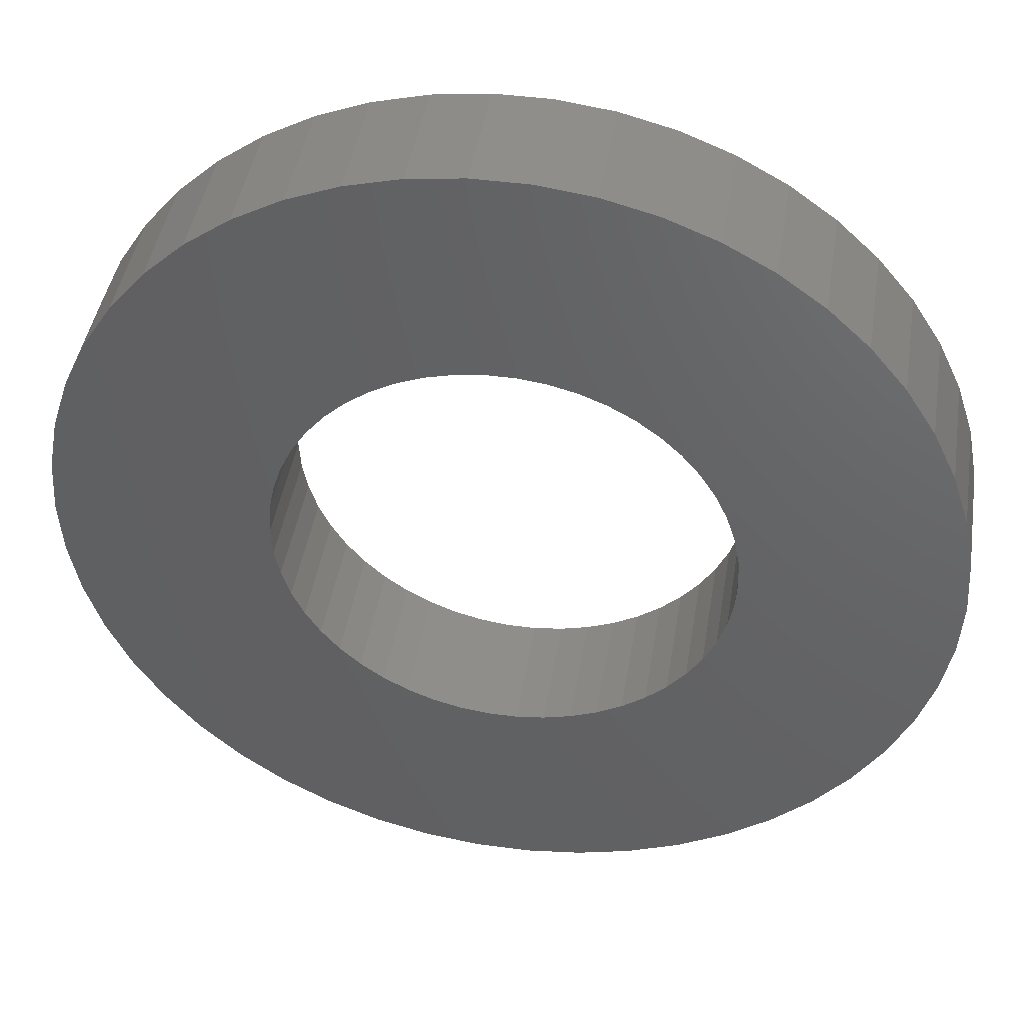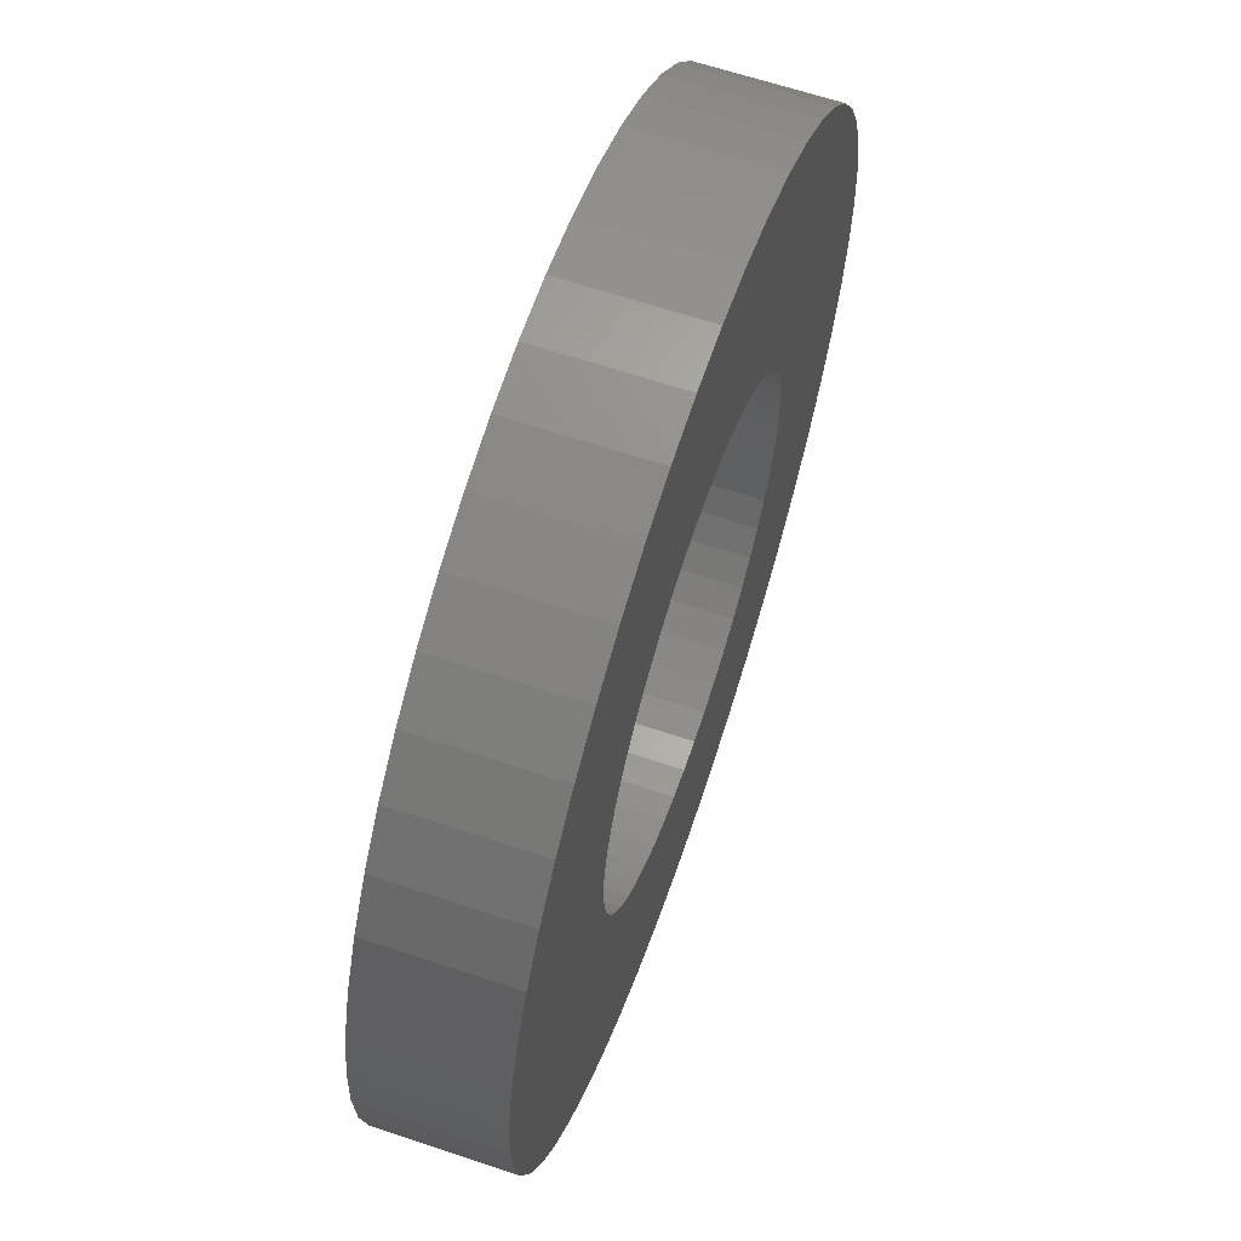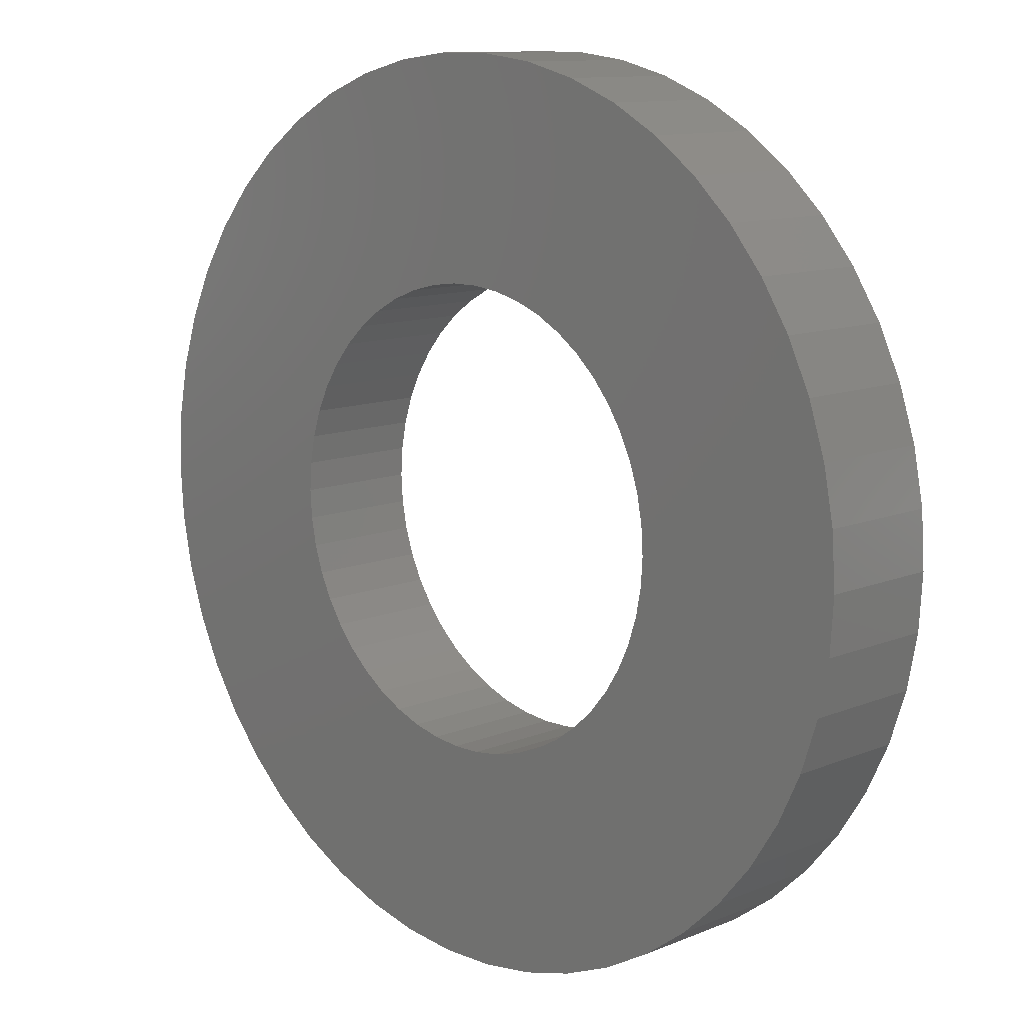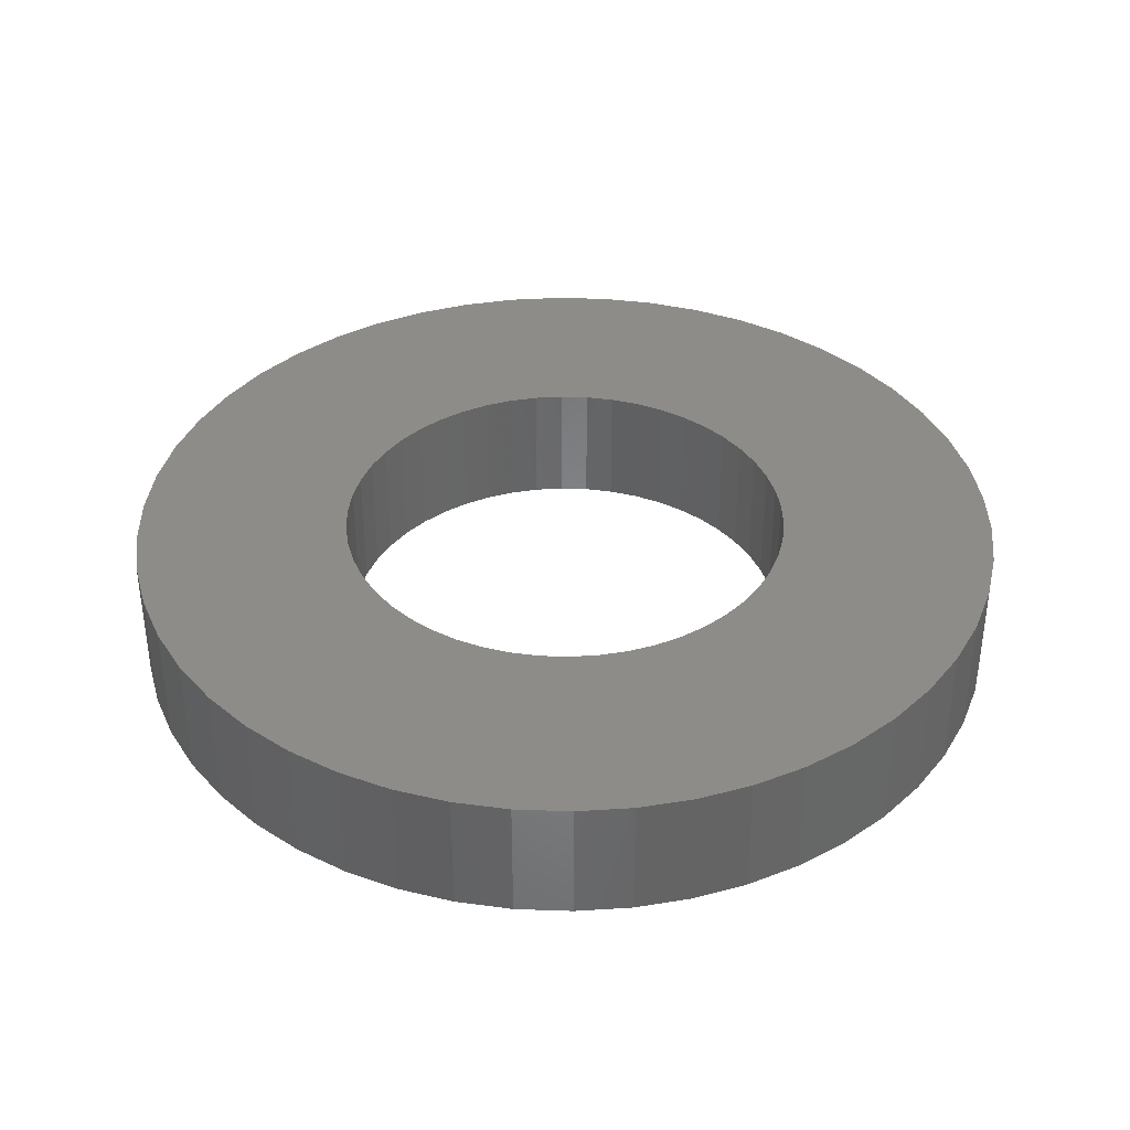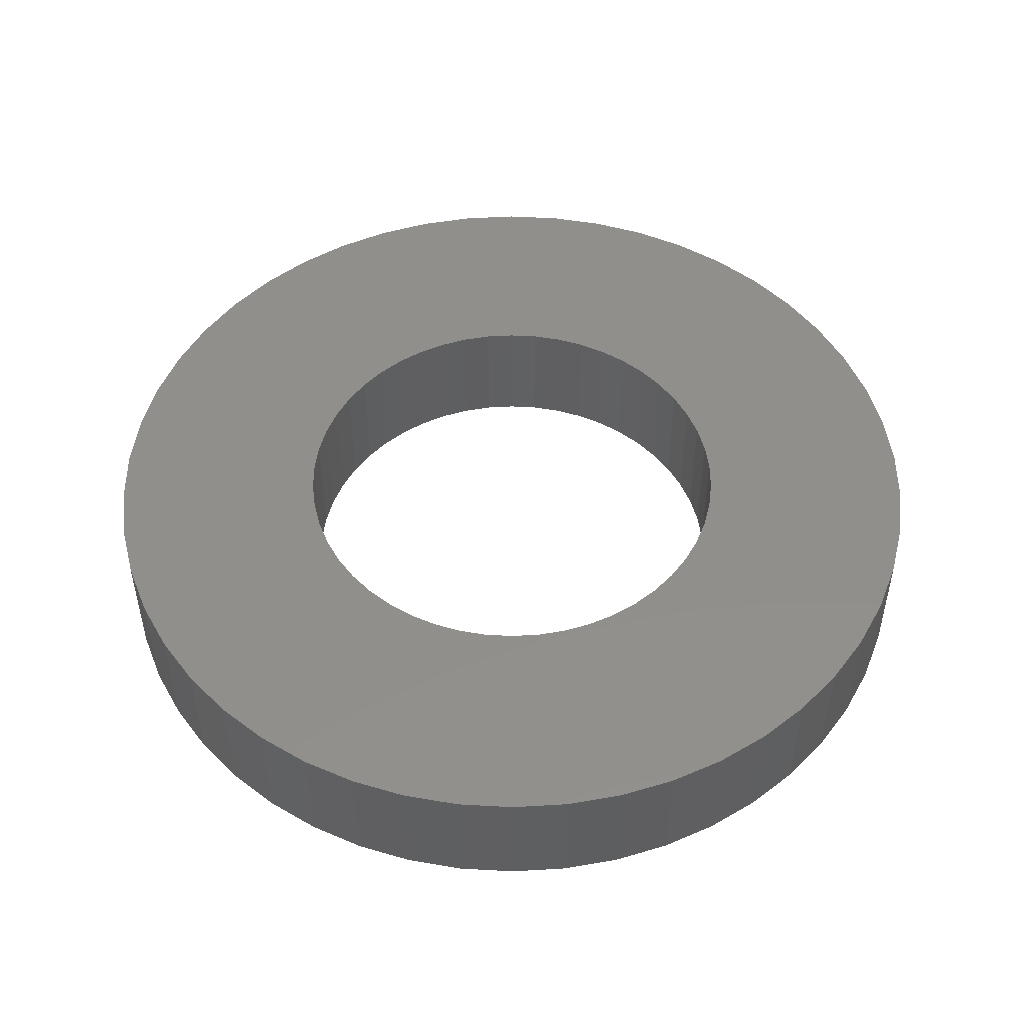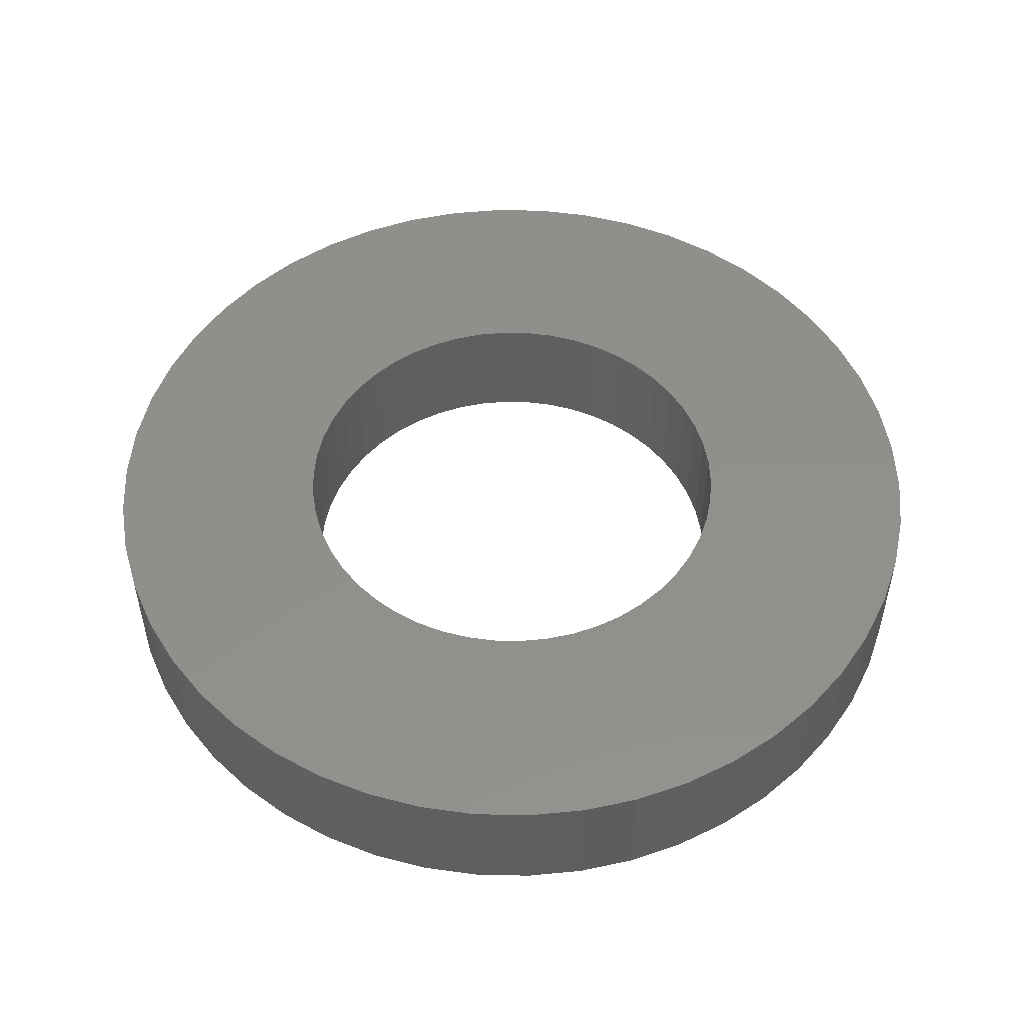
<metadata>
{"format":"stl","ext":"stl","renderer":"f3d","projection":"perspective","resolution":1024,"background":"white","views":[{"elev":43.7,"azim":-170.9,"up":"+Y"},{"elev":64.0,"azim":-71.3,"up":"+Y"},{"elev":11.2,"azim":-135.2,"up":"+Y"},{"elev":37.5,"azim":81.8,"up":"+Z"},{"elev":49.9,"azim":125.9,"up":"+Z"},{"elev":51.6,"azim":145.3,"up":"+Z"}]}
</metadata>
<code>
# stl→obj: 200 verts, 400 faces
v 3.5 0 0.5
v 3.472 0.4387 -0.5
v 3.472 0.4387 0.5
v 3.5 0 -0.5
v -3.5 0 -0.5
v -3.472 0.4387 0.5
v -3.472 0.4387 -0.5
v -3.5 0 0.5
v 0.2198 3.493 -0.5
v -0.2198 3.493 0.5
v 0.2198 3.493 0.5
v -0.2198 3.493 -0.5
v -0.2198 -3.493 -0.5
v 0.2198 -3.493 0.5
v -0.2198 -3.493 0.5
v 0.2198 -3.493 -0.5
v 2.551 2.396 -0.5
v 2.231 2.697 0.5
v 2.551 2.396 0.5
v 2.231 2.697 -0.5
v -2.231 2.697 -0.5
v -2.551 2.396 0.5
v -2.231 2.697 0.5
v -2.551 2.396 -0.5
v -1.082 3.329 -0.5
v -1.49 3.167 0.5
v -1.082 3.329 0.5
v -1.49 3.167 -0.5
v 3.254 1.288 0.5
v 3.067 1.686 -0.5
v 3.067 1.686 0.5
v 3.254 1.288 -0.5
v 3.39 0.8704 -0.5
v 3.39 0.8704 0.5
v 2.832 2.057 -0.5
v 2.832 2.057 0.5
v 1.49 3.167 -0.5
v 1.082 3.329 0.5
v 1.49 3.167 0.5
v 1.082 3.329 -0.5
v 1.875 2.955 -0.5
v 1.875 2.955 0.5
v -3.254 1.288 -0.5
v -3.067 1.686 0.5
v -3.067 1.686 -0.5
v -3.254 1.288 0.5
v -2.832 2.057 -0.5
v -2.832 2.057 0.5
v -3.39 0.8704 -0.5
v -3.39 0.8704 0.5
v -0.6558 3.438 -0.5
v -0.6558 3.438 0.5
v 0.6558 -3.438 0.5
v 0.6558 -3.438 -0.5
v 0.6558 3.438 0.5
v 0.6558 3.438 -0.5
v 1.8 0 0.5
v 1.786 0.2256 0.5
v 3.472 -0.4387 0.5
v 1.743 0.4476 0.5
v 1.786 -0.2256 0.5
v 1.674 0.6626 0.5
v 3.39 -0.8704 0.5
v 1.577 0.8672 0.5
v 1.743 -0.4476 0.5
v 1.456 1.058 0.5
v 3.254 -1.288 0.5
v 1.312 1.232 0.5
v 1.674 -0.6626 0.5
v 1.147 1.387 0.5
v 3.067 -1.686 0.5
v 1.577 -0.8672 0.5
v 0.9645 1.52 0.5
v 0.7664 1.629 0.5
v 0.5562 1.712 0.5
v 0.3373 1.768 0.5
v 0.113 1.796 0.5
v -0.113 1.796 0.5
v -0.3373 1.768 0.5
v -0.5562 1.712 0.5
v -0.7664 1.629 0.5
v -0.9645 1.52 0.5
v -1.875 2.955 0.5
v -1.147 1.387 0.5
v -1.312 1.232 0.5
v -1.456 1.058 0.5
v -1.577 0.8672 0.5
v 2.832 -2.057 0.5
v 1.456 -1.058 0.5
v 2.551 -2.396 0.5
v 1.312 -1.232 0.5
v 2.231 -2.697 0.5
v 1.147 -1.387 0.5
v 1.875 -2.955 0.5
v 0.9645 -1.52 0.5
v 1.49 -3.167 0.5
v 0.7664 -1.629 0.5
v 1.082 -3.329 0.5
v 0.5562 -1.712 0.5
v 0.3373 -1.768 0.5
v 0.113 -1.796 0.5
v -0.113 -1.796 0.5
v -0.3373 -1.768 0.5
v -0.6558 -3.438 0.5
v -0.5562 -1.712 0.5
v -1.082 -3.329 0.5
v -0.7664 -1.629 0.5
v -1.49 -3.167 0.5
v -0.9645 -1.52 0.5
v -1.875 -2.955 0.5
v -1.147 -1.387 0.5
v -2.231 -2.697 0.5
v -1.312 -1.232 0.5
v -2.551 -2.396 0.5
v -1.456 -1.058 0.5
v -2.832 -2.057 0.5
v -1.577 -0.8672 0.5
v -3.067 -1.686 0.5
v -1.674 -0.6626 0.5
v -3.254 -1.288 0.5
v -1.743 -0.4476 0.5
v -3.39 -0.8704 0.5
v -1.786 -0.2256 0.5
v -3.472 -0.4387 0.5
v -1.8 0 0.5
v -1.674 0.6626 0.5
v -1.743 0.4476 0.5
v -1.786 0.2256 0.5
v -1.875 2.955 -0.5
v 3.472 -0.4387 -0.5
v 2.832 -2.057 -0.5
v 2.551 -2.396 -0.5
v 3.39 -0.8704 -0.5
v 3.254 -1.288 -0.5
v 1.8 0 -0.5
v 1.786 -0.2256 -0.5
v 1.743 -0.4476 -0.5
v 1.786 0.2256 -0.5
v 1.674 -0.6626 -0.5
v 3.067 -1.686 -0.5
v 1.577 -0.8672 -0.5
v 1.743 0.4476 -0.5
v 1.456 -1.058 -0.5
v 1.312 -1.232 -0.5
v 2.231 -2.697 -0.5
v 1.674 0.6626 -0.5
v 1.147 -1.387 -0.5
v 1.875 -2.955 -0.5
v 1.577 0.8672 -0.5
v 0.9645 -1.52 -0.5
v 1.49 -3.167 -0.5
v 0.7664 -1.629 -0.5
v 1.082 -3.329 -0.5
v 0.5562 -1.712 -0.5
v 0.3373 -1.768 -0.5
v 0.113 -1.796 -0.5
v -0.113 -1.796 -0.5
v -0.3373 -1.768 -0.5
v -0.6558 -3.438 -0.5
v -0.5562 -1.712 -0.5
v -1.082 -3.329 -0.5
v -0.7664 -1.629 -0.5
v -1.49 -3.167 -0.5
v -0.9645 -1.52 -0.5
v -1.875 -2.955 -0.5
v -1.147 -1.387 -0.5
v -2.231 -2.697 -0.5
v -1.312 -1.232 -0.5
v -2.551 -2.396 -0.5
v -1.456 -1.058 -0.5
v -2.832 -2.057 -0.5
v -3.067 -1.686 -0.5
v -1.577 -0.8672 -0.5
v 1.456 1.058 -0.5
v 1.312 1.232 -0.5
v 1.147 1.387 -0.5
v 0.9645 1.52 -0.5
v 0.7664 1.629 -0.5
v 0.5562 1.712 -0.5
v 0.3373 1.768 -0.5
v 0.113 1.796 -0.5
v -0.113 1.796 -0.5
v -0.3373 1.768 -0.5
v -0.5562 1.712 -0.5
v -0.7664 1.629 -0.5
v -0.9645 1.52 -0.5
v -1.147 1.387 -0.5
v -1.312 1.232 -0.5
v -1.456 1.058 -0.5
v -1.577 0.8672 -0.5
v -1.674 0.6626 -0.5
v -1.743 0.4476 -0.5
v -1.786 0.2256 -0.5
v -1.8 0 -0.5
v -1.674 -0.6626 -0.5
v -3.254 -1.288 -0.5
v -1.743 -0.4476 -0.5
v -3.39 -0.8704 -0.5
v -1.786 -0.2256 -0.5
v -3.472 -0.4387 -0.5
f 1 2 3
f 2 1 4
f 5 6 7
f 6 5 8
f 9 10 11
f 10 9 12
f 13 14 15
f 14 13 16
f 17 18 19
f 18 17 20
f 21 22 23
f 22 21 24
f 25 26 27
f 26 25 28
f 29 30 31
f 30 29 32
f 3 33 34
f 33 3 2
f 31 35 36
f 35 31 30
f 37 38 39
f 38 37 40
f 41 39 42
f 39 41 37
f 43 44 45
f 44 43 46
f 47 22 24
f 22 47 48
f 49 46 43
f 46 49 50
f 51 27 52
f 27 51 25
f 16 53 14
f 53 16 54
f 34 32 29
f 32 34 33
f 36 17 19
f 17 36 35
f 40 55 38
f 55 40 56
f 56 11 55
f 11 56 9
f 20 42 18
f 42 20 41
f 45 48 47
f 48 45 44
f 7 50 49
f 50 7 6
f 57 1 3
f 58 3 34
f 1 57 59
f 60 34 29
f 61 59 57
f 62 29 31
f 59 61 63
f 64 31 36
f 65 63 61
f 66 36 19
f 63 65 67
f 68 19 18
f 69 67 65
f 70 18 42
f 67 69 71
f 72 71 69
f 3 58 57
f 34 60 58
f 29 62 60
f 31 64 62
f 73 42 39
f 36 66 64
f 19 68 66
f 18 70 68
f 74 39 38
f 42 73 70
f 39 74 73
f 75 38 55
f 38 75 74
f 55 76 75
f 11 76 55
f 11 77 76
f 11 78 77
f 10 78 11
f 10 79 78
f 52 79 10
f 79 52 80
f 27 80 52
f 80 27 81
f 26 81 27
f 81 26 82
f 83 82 26
f 82 83 84
f 23 84 83
f 84 23 85
f 22 85 23
f 85 22 86
f 48 86 22
f 44 87 48
f 86 48 87
f 71 72 88
f 89 88 72
f 88 89 90
f 91 90 89
f 90 91 92
f 93 92 91
f 92 93 94
f 95 94 93
f 94 95 96
f 97 96 95
f 96 97 98
f 99 98 97
f 98 99 53
f 100 53 99
f 100 14 53
f 101 14 100
f 102 14 101
f 102 15 14
f 103 15 102
f 104 103 105
f 103 104 15
f 106 105 107
f 108 107 109
f 105 106 104
f 110 109 111
f 112 111 113
f 114 113 115
f 107 108 106
f 116 115 117
f 118 117 119
f 120 119 121
f 122 121 123
f 109 110 108
f 124 123 125
f 87 44 126
f 46 126 44
f 111 112 110
f 126 46 127
f 113 114 112
f 50 127 46
f 115 116 114
f 127 50 128
f 117 118 116
f 6 128 50
f 119 120 118
f 128 6 125
f 121 122 120
f 8 125 6
f 123 124 122
f 125 8 124
f 28 83 26
f 83 28 129
f 129 23 83
f 23 129 21
f 12 52 10
f 52 12 51
f 59 4 1
f 4 59 130
f 90 131 88
f 131 90 132
f 67 133 63
f 133 67 134
f 63 130 59
f 130 63 133
f 135 4 130
f 136 130 133
f 4 135 2
f 137 133 134
f 138 2 135
f 139 134 140
f 2 138 33
f 141 140 131
f 142 33 138
f 143 131 132
f 33 142 32
f 144 132 145
f 146 32 142
f 147 145 148
f 32 146 30
f 149 30 146
f 130 136 135
f 133 137 136
f 134 139 137
f 140 141 139
f 150 148 151
f 131 143 141
f 132 144 143
f 145 147 144
f 152 151 153
f 148 150 147
f 151 152 150
f 154 153 54
f 153 154 152
f 54 155 154
f 16 155 54
f 16 156 155
f 16 157 156
f 13 157 16
f 13 158 157
f 159 158 13
f 158 159 160
f 161 160 159
f 160 161 162
f 163 162 161
f 162 163 164
f 165 164 163
f 164 165 166
f 167 166 165
f 166 167 168
f 169 168 167
f 168 169 170
f 171 170 169
f 172 173 171
f 170 171 173
f 30 149 35
f 174 35 149
f 35 174 17
f 175 17 174
f 17 175 20
f 176 20 175
f 20 176 41
f 177 41 176
f 41 177 37
f 178 37 177
f 37 178 40
f 179 40 178
f 40 179 56
f 180 56 179
f 180 9 56
f 181 9 180
f 182 9 181
f 182 12 9
f 183 12 182
f 51 183 184
f 183 51 12
f 25 184 185
f 28 185 186
f 184 25 51
f 129 186 187
f 21 187 188
f 24 188 189
f 185 28 25
f 47 189 190
f 45 190 191
f 43 191 192
f 49 192 193
f 186 129 28
f 7 193 194
f 173 172 195
f 196 195 172
f 187 21 129
f 195 196 197
f 188 24 21
f 198 197 196
f 189 47 24
f 197 198 199
f 190 45 47
f 200 199 198
f 191 43 45
f 199 200 194
f 192 49 43
f 5 194 200
f 193 7 49
f 194 5 7
f 151 94 96
f 94 151 148
f 145 90 92
f 90 145 132
f 88 140 71
f 140 88 131
f 196 122 198
f 122 196 120
f 153 96 98
f 96 153 151
f 54 98 53
f 98 54 153
f 71 134 67
f 134 71 140
f 159 15 104
f 15 159 13
f 163 106 108
f 106 163 161
f 161 104 106
f 104 161 159
f 169 116 171
f 116 169 114
f 169 112 114
f 112 169 167
f 172 120 196
f 120 172 118
f 198 124 200
f 124 198 122
f 200 8 5
f 8 200 124
f 148 92 94
f 92 148 145
f 171 118 172
f 118 171 116
f 165 108 110
f 108 165 163
f 167 110 112
f 110 167 165
f 127 191 126
f 191 127 192
f 149 66 174
f 66 149 64
f 179 74 75
f 74 179 178
f 185 80 81
f 80 185 184
f 126 190 87
f 190 126 191
f 137 61 136
f 61 137 65
f 138 60 142
f 60 138 58
f 176 68 70
f 68 176 175
f 177 70 73
f 70 177 176
f 128 192 127
f 192 128 193
f 86 188 85
f 188 86 189
f 184 79 80
f 79 184 183
f 188 84 85
f 84 188 187
f 135 58 138
f 58 135 57
f 174 68 175
f 68 174 66
f 182 77 78
f 77 182 181
f 180 75 76
f 75 180 179
f 178 73 74
f 73 178 177
f 125 193 128
f 193 125 194
f 87 189 86
f 189 87 190
f 183 78 79
f 78 183 182
f 187 82 84
f 82 187 186
f 186 81 82
f 81 186 185
f 156 102 101
f 102 156 157
f 119 197 121
f 197 119 195
f 117 195 119
f 195 117 173
f 155 101 100
f 101 155 156
f 152 99 97
f 99 152 154
f 146 64 149
f 64 146 62
f 142 62 146
f 62 142 60
f 181 76 77
f 76 181 180
f 136 57 135
f 57 136 61
f 141 69 139
f 69 141 72
f 139 65 137
f 65 139 69
f 144 93 91
f 93 144 147
f 144 89 143
f 89 144 91
f 143 72 141
f 72 143 89
f 162 109 107
f 109 162 164
f 123 194 125
f 194 123 199
f 115 173 117
f 173 115 170
f 154 100 99
f 100 154 155
f 147 95 93
f 95 147 150
f 150 97 95
f 97 150 152
f 164 111 109
f 111 164 166
f 158 105 103
f 105 158 160
f 166 113 111
f 113 166 168
f 121 199 123
f 199 121 197
f 157 103 102
f 103 157 158
f 113 170 115
f 170 113 168
f 160 107 105
f 107 160 162

</code>
